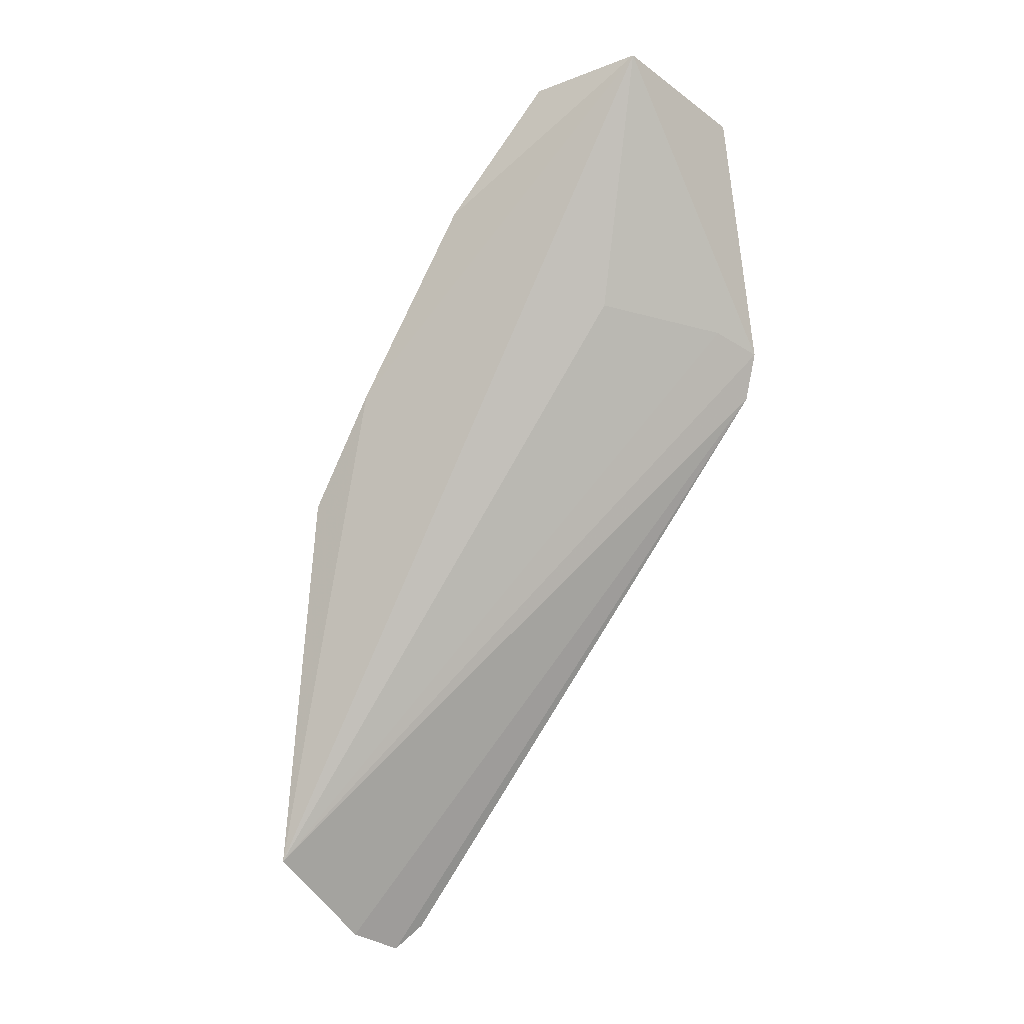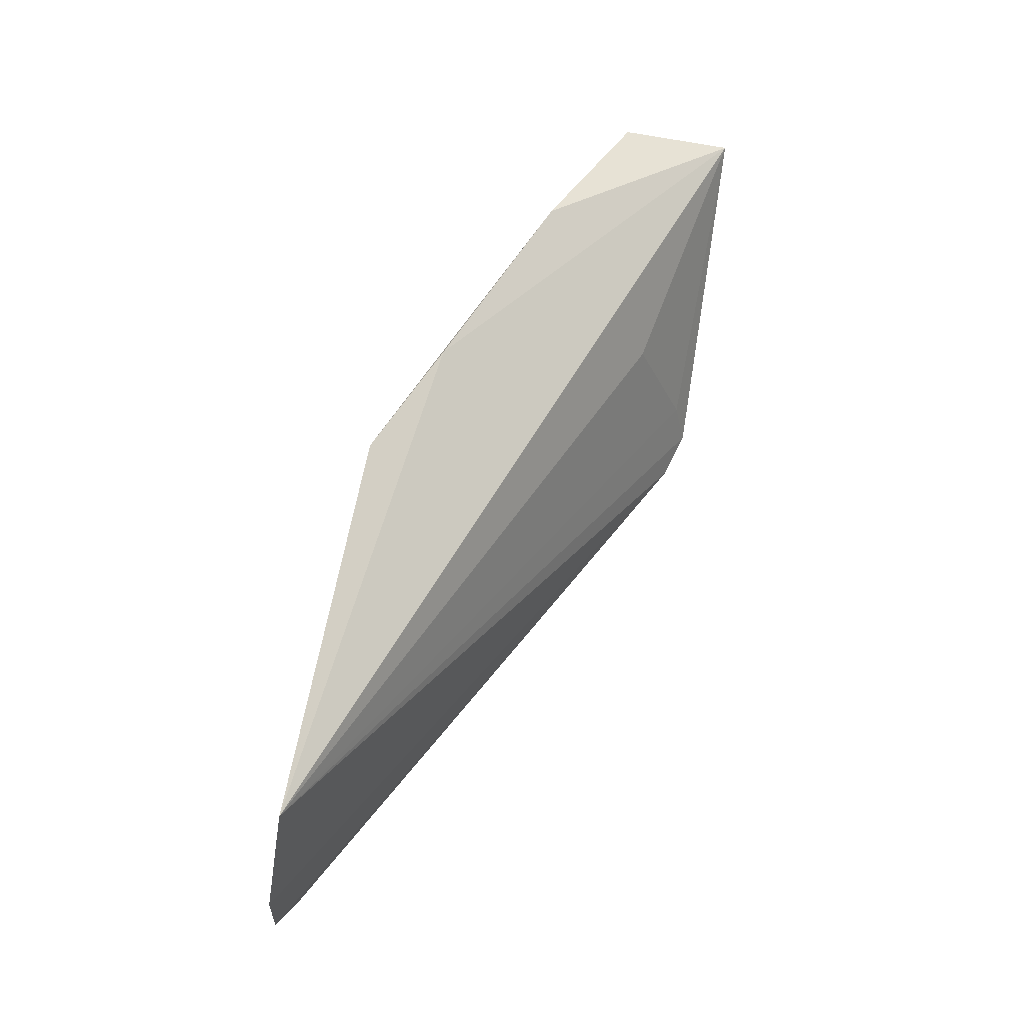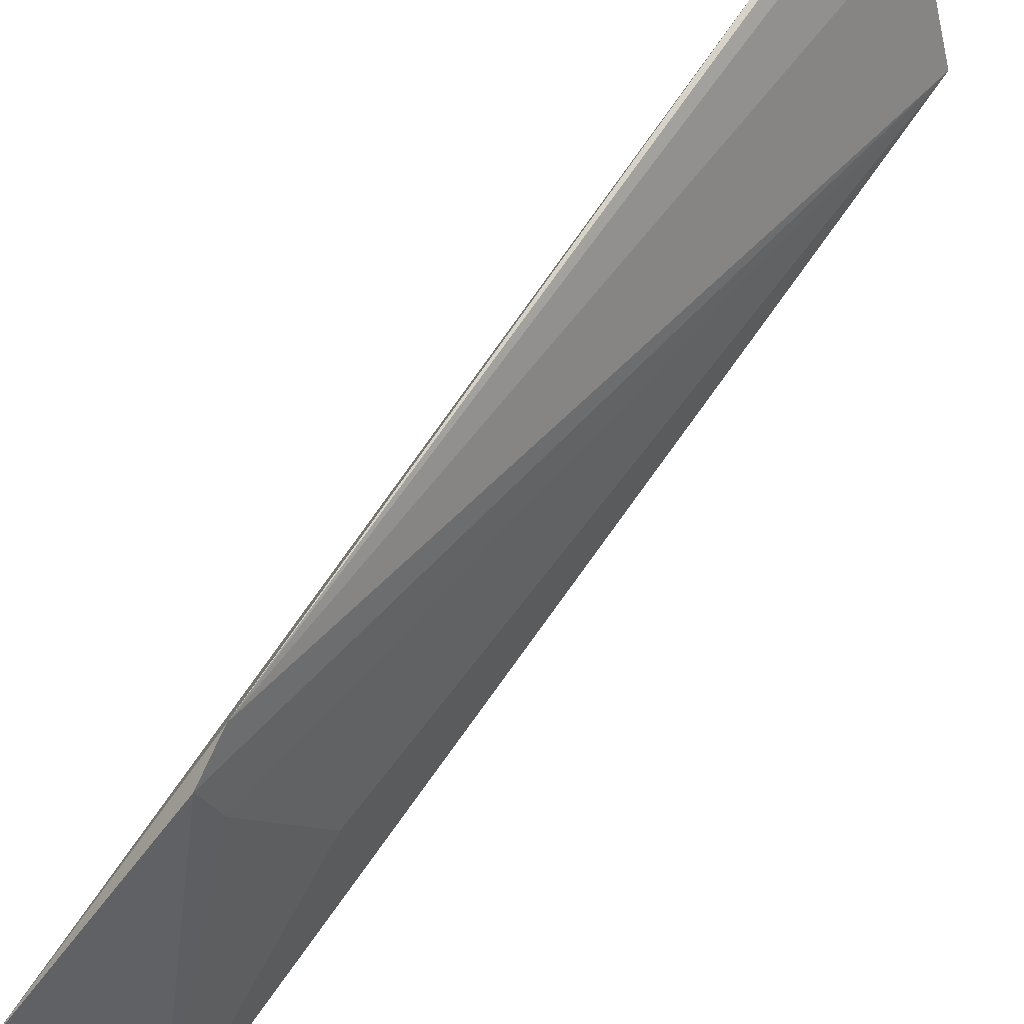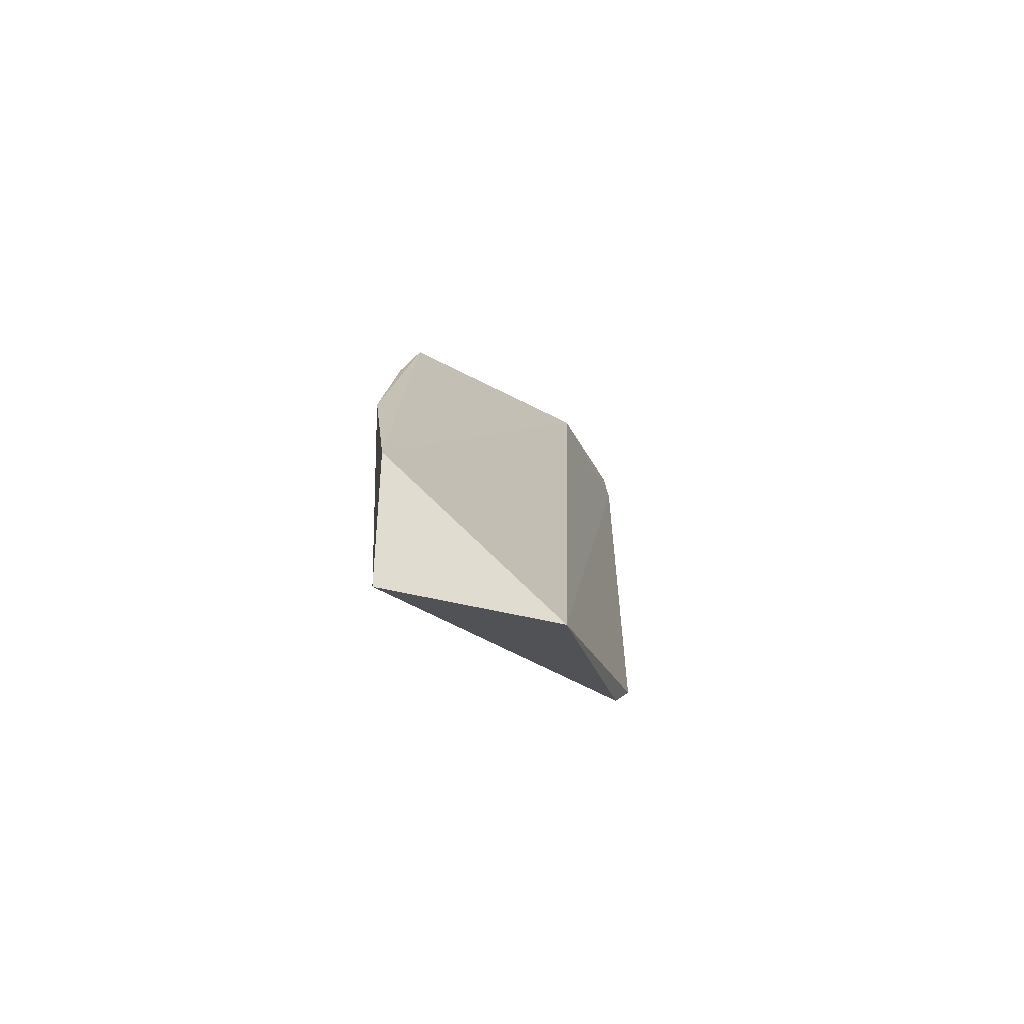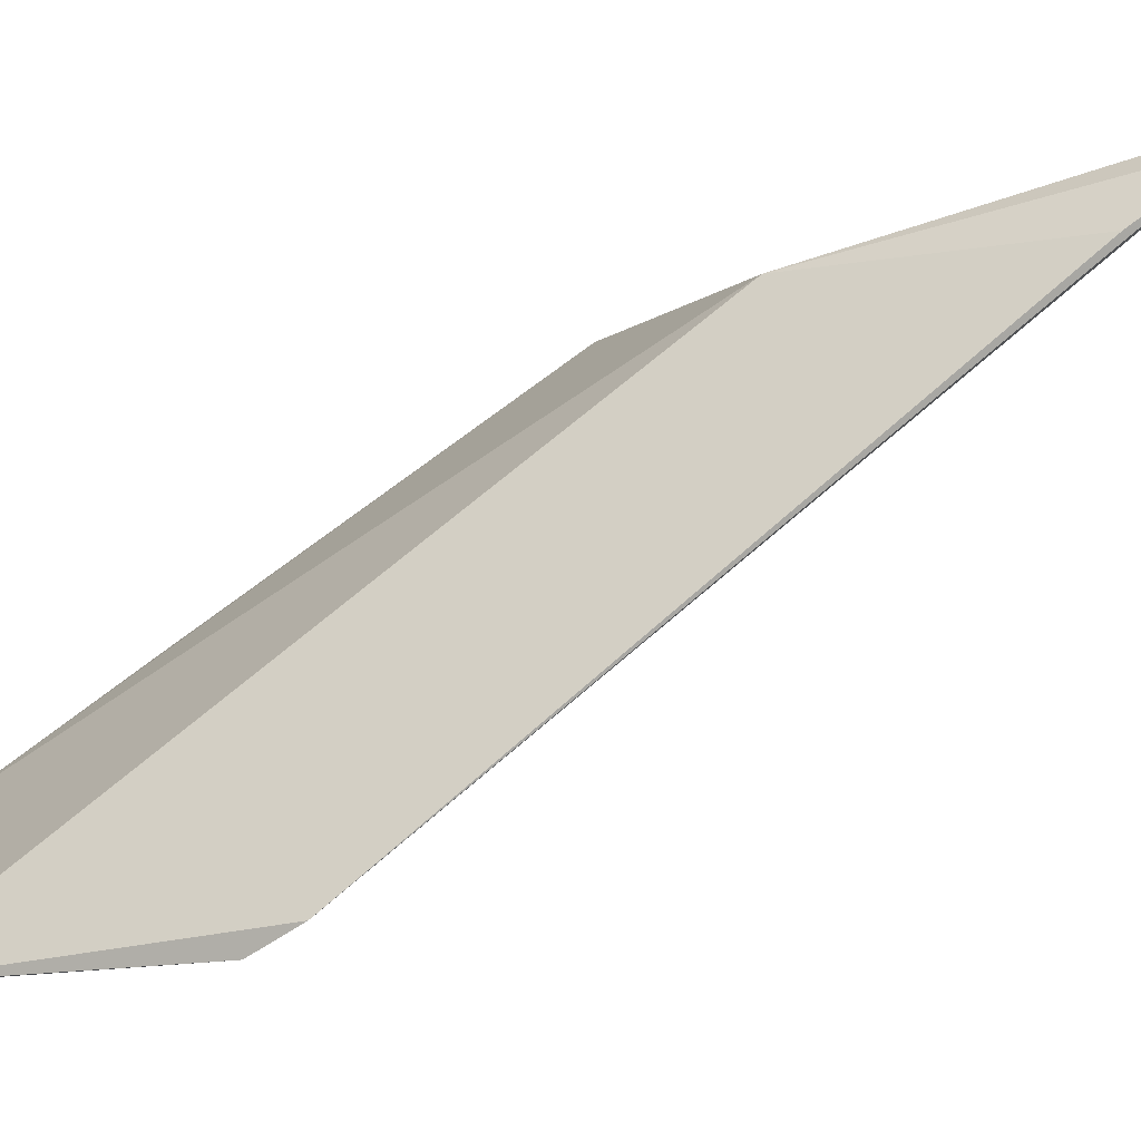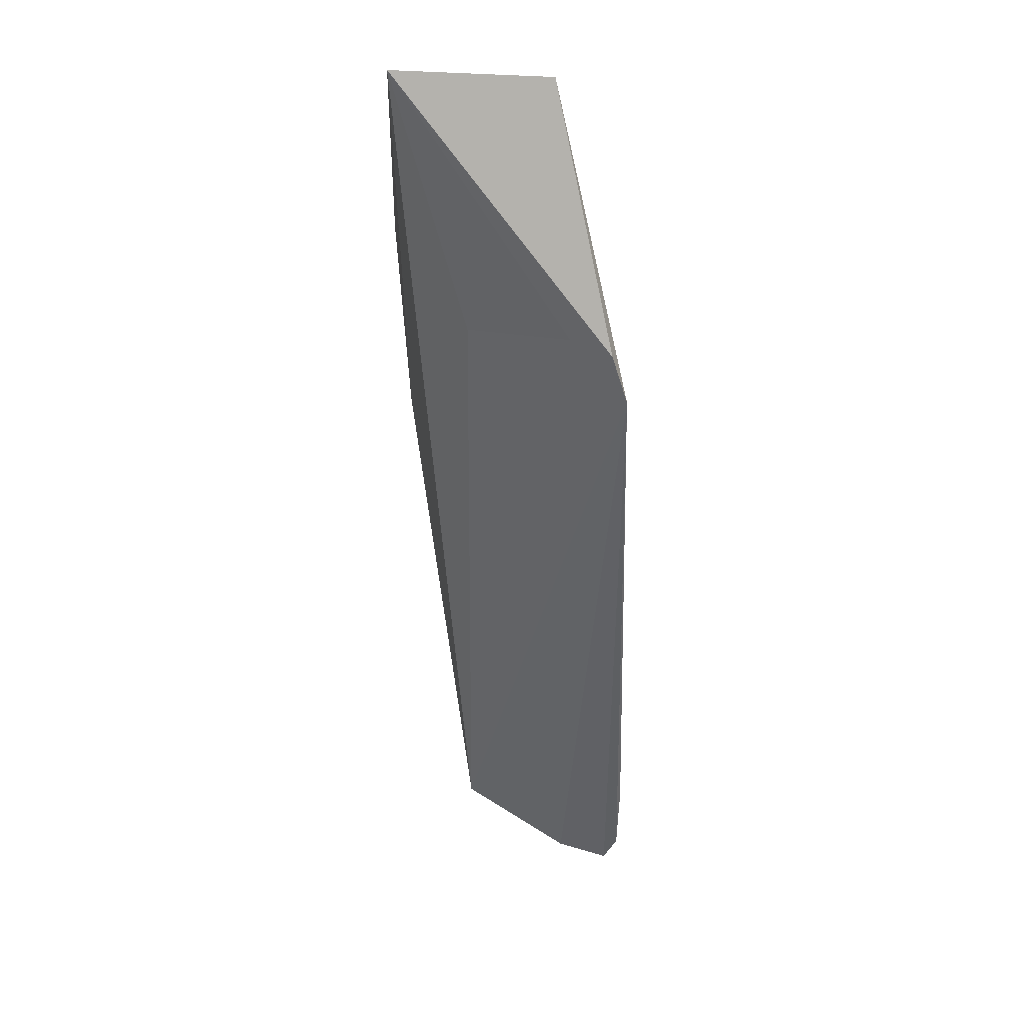
<metadata>
{"format":"obj","ext":"obj","renderer":"f3d","projection":"perspective","resolution":1024,"background":"white","views":[{"elev":-20.9,"azim":124.3,"up":"+Y"},{"elev":-21.9,"azim":74.2,"up":"+Y"},{"elev":-53.9,"azim":-46.0,"up":"+Z"},{"elev":70.4,"azim":-177.2,"up":"+Y"},{"elev":-13.6,"azim":-77.1,"up":"+Z"},{"elev":4.5,"azim":-176.2,"up":"+Y"}]}
</metadata>
<code>
v 0.2471 -0.3664 0.05745
v 0.2752 -0.3501 0.06021
v 0.2866 -0.2554 0.04311
v 0.2848 -0.1467 -0.03001
v 0.23 -0.2156 -0.06508
v 0.2847 -0.1466 -0.06024
v 0.2265 -0.2265 -0.06014
v 0.2894 -0.2274 0.0248
v 0.2438 -0.1495 -0.06565
v 0.2672 -0.2085 -0.0391
v 0.29 -0.1802 -0.005072
v 0.2439 -0.2909 0.03822
v 0.2404 -0.2115 -0.05935
v 0.2284 -0.3456 0.03548
v 0.2335 -0.3691 0.05359
v 0.2297 -0.3628 0.04769
f 1 2 3
f 7 5 2
f 7 2 1
f 8 3 2
f 8 2 6
f 9 6 5
f 9 4 6
f 9 5 7
f 10 6 2
f 11 8 6
f 11 6 4
f 11 4 3
f 11 3 8
f 12 3 4
f 12 4 9
f 12 1 3
f 13 10 2
f 13 2 5
f 13 5 6
f 13 6 10
f 14 12 9
f 14 9 7
f 15 7 1
f 15 1 12
f 16 14 7
f 16 7 15
f 16 15 12
f 16 12 14

</code>
